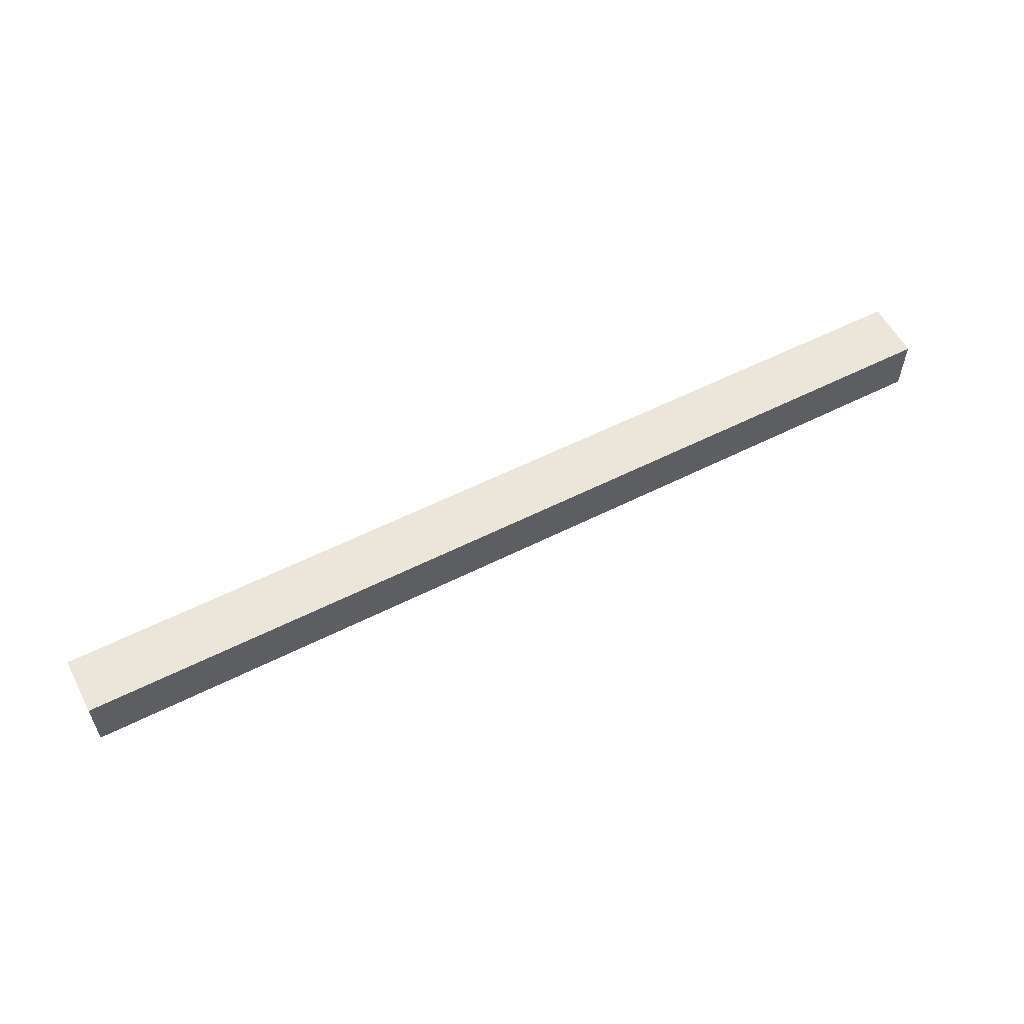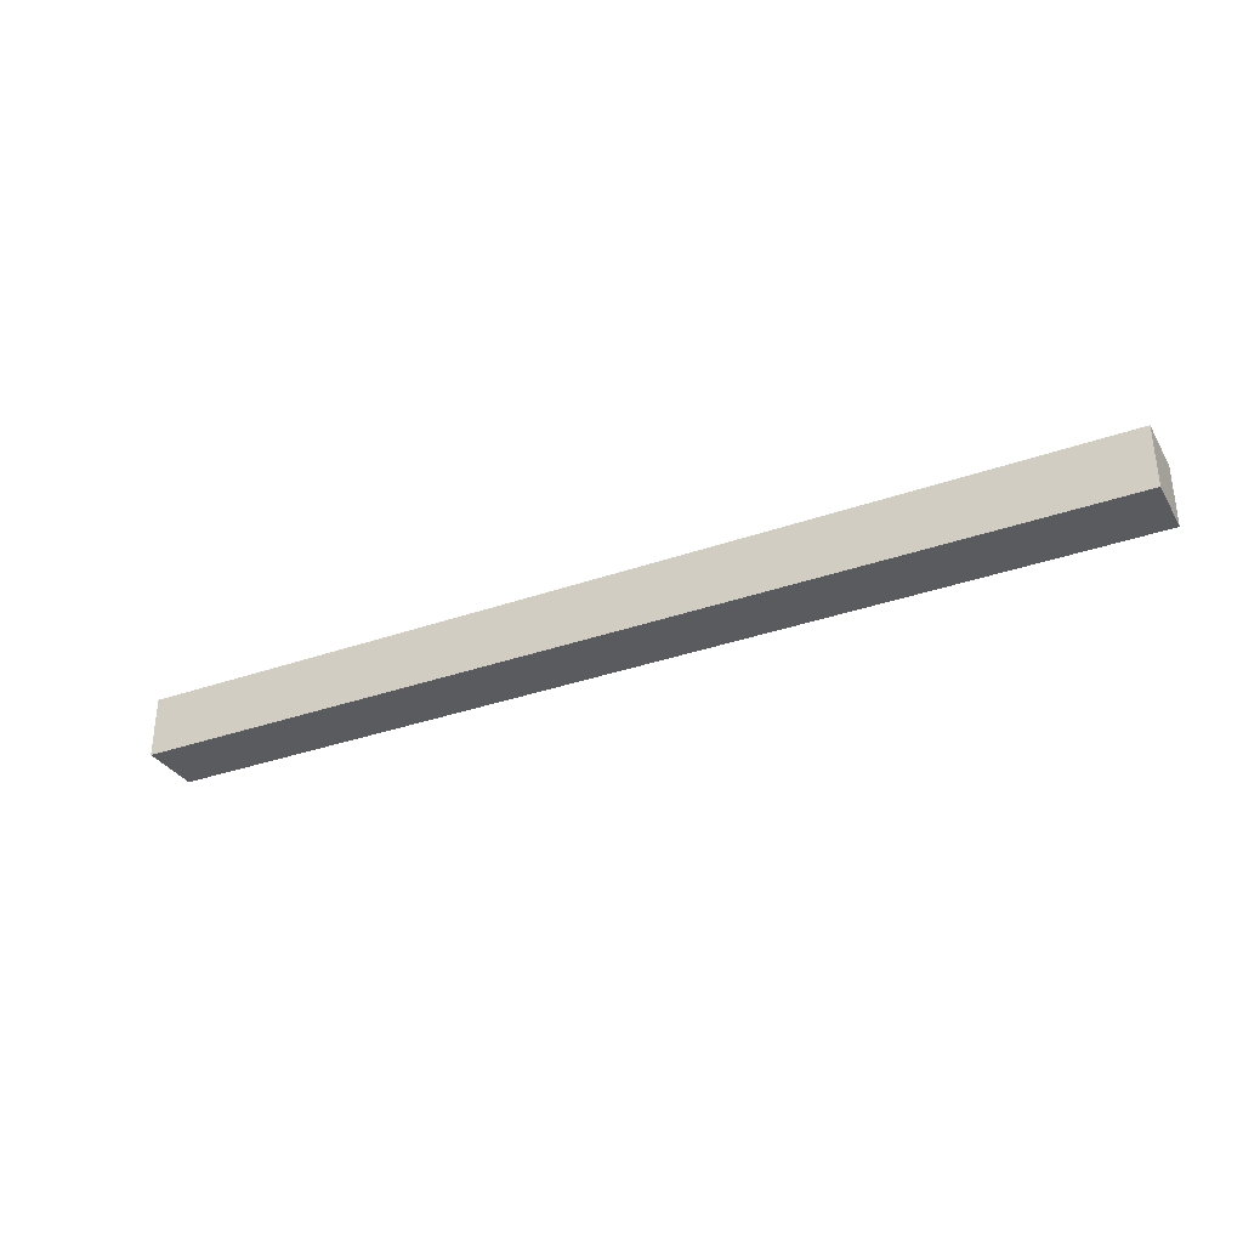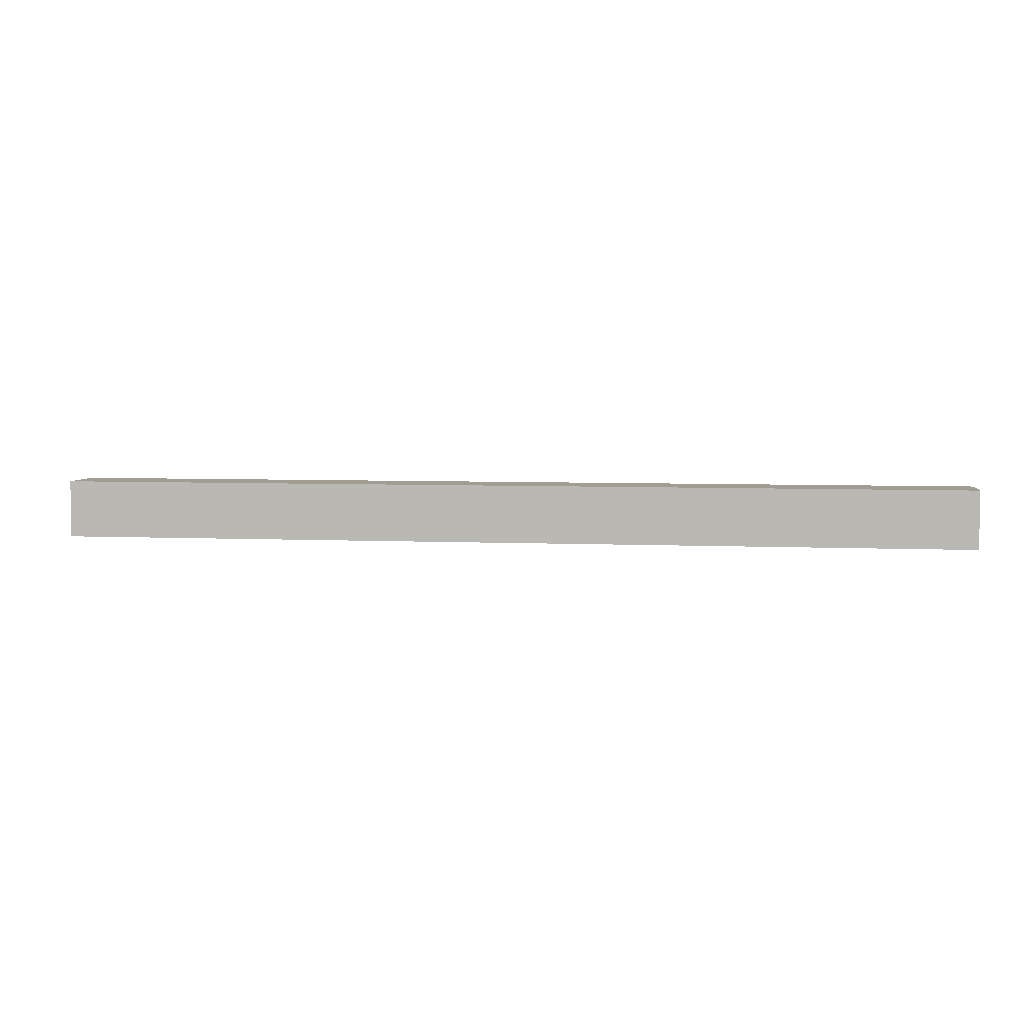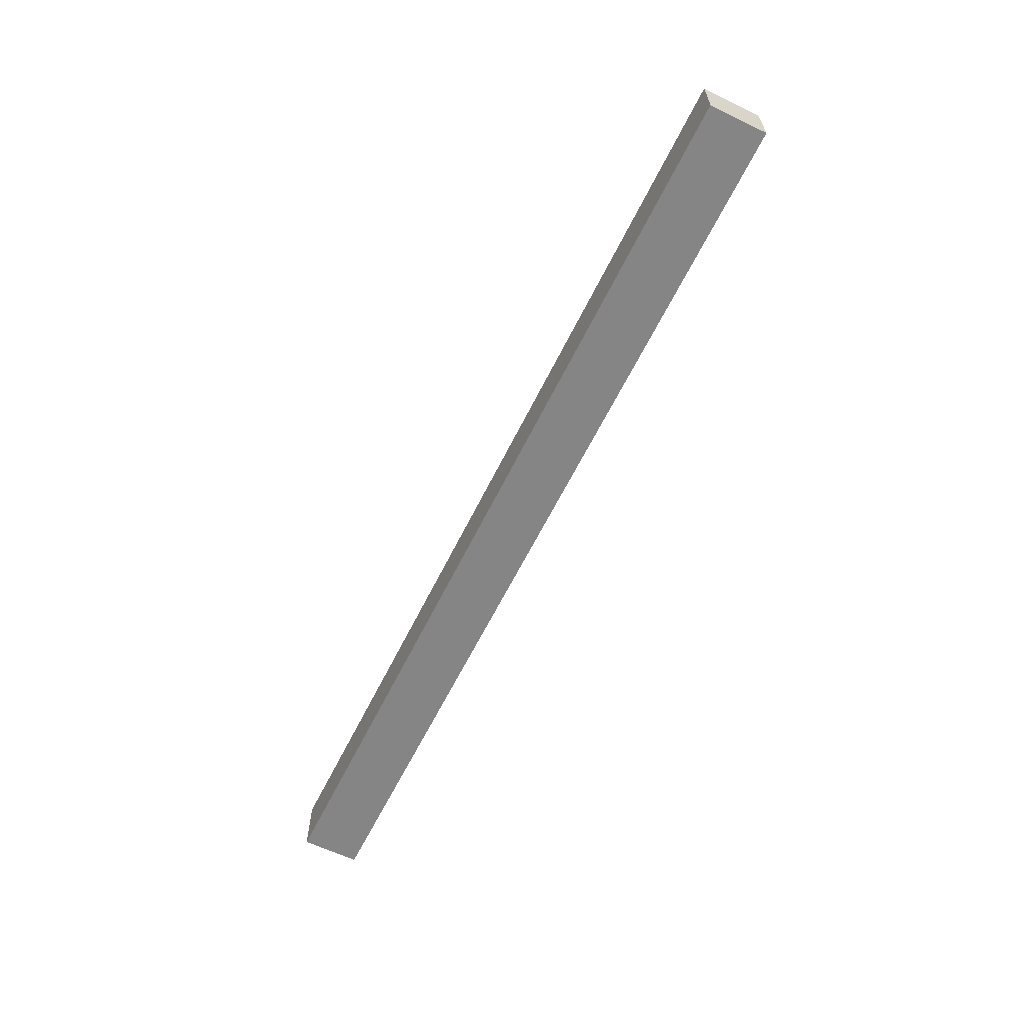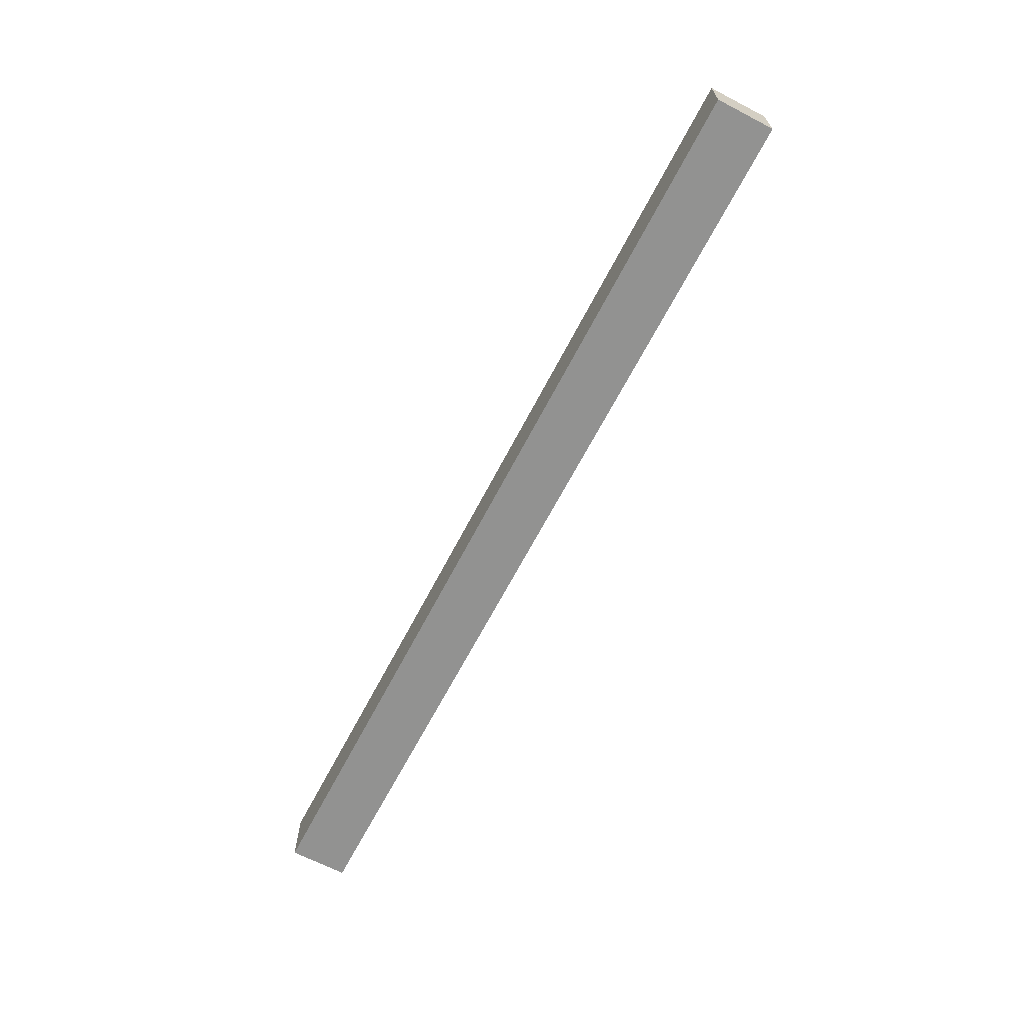
<metadata>
{"format":"obj","ext":"obj","renderer":"f3d","projection":"perspective","resolution":1024,"background":"white","views":[{"elev":57.3,"azim":152.4,"up":"+Z"},{"elev":-32.6,"azim":-153.6,"up":"+Z"},{"elev":4.8,"azim":-171.5,"up":"+Y"},{"elev":-61.9,"azim":63.9,"up":"+Y"},{"elev":-66.2,"azim":-117.5,"up":"+Y"}]}
</metadata>
<code>
v 128 728 48
v 128 736 40
v 128 728 40
v 128 736 48
v 256 736 48
v 256 728 40
v 256 736 40
v 256 728 48
f 1 2 3
f 1 4 2
f 5 6 7
f 5 8 6
f 4 7 2
f 4 5 7
f 8 3 6
f 8 1 3
f 1 5 4
f 1 8 5
f 2 6 3
f 2 7 6

</code>
